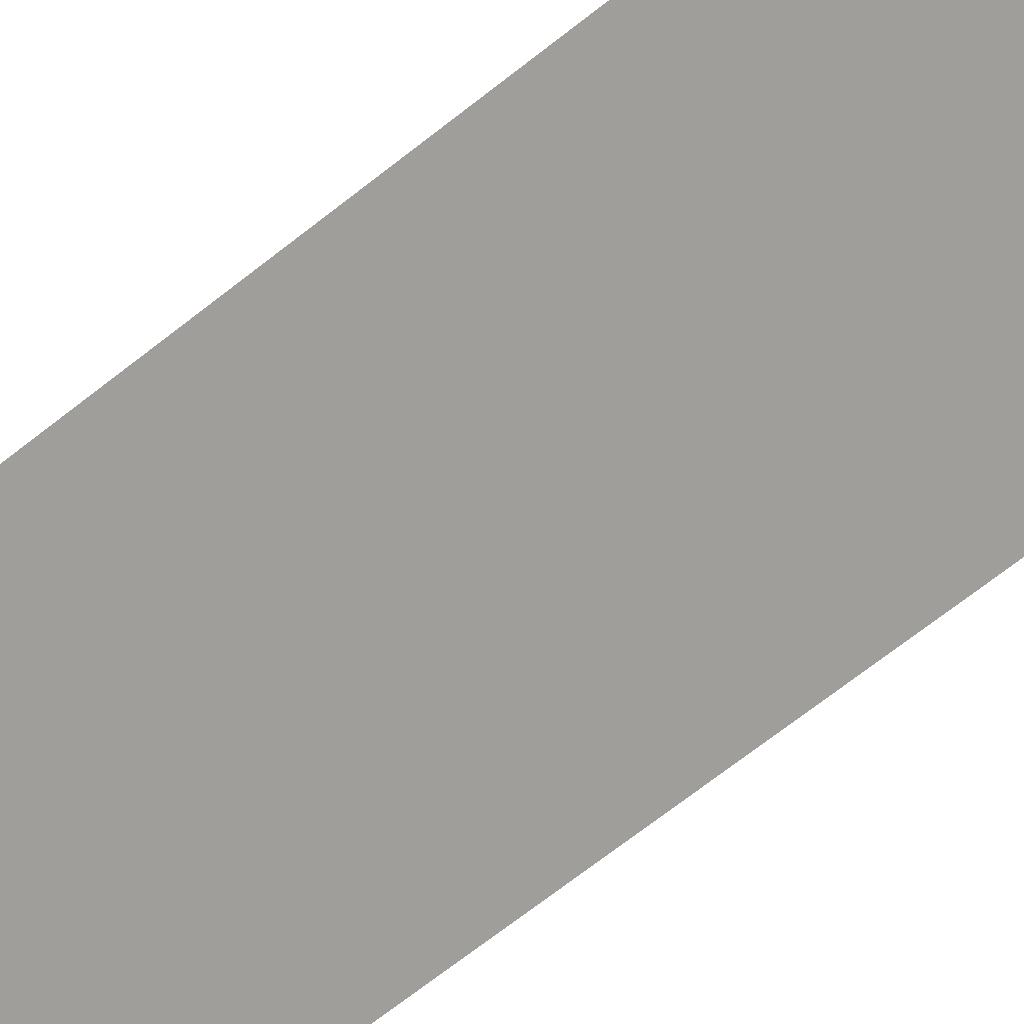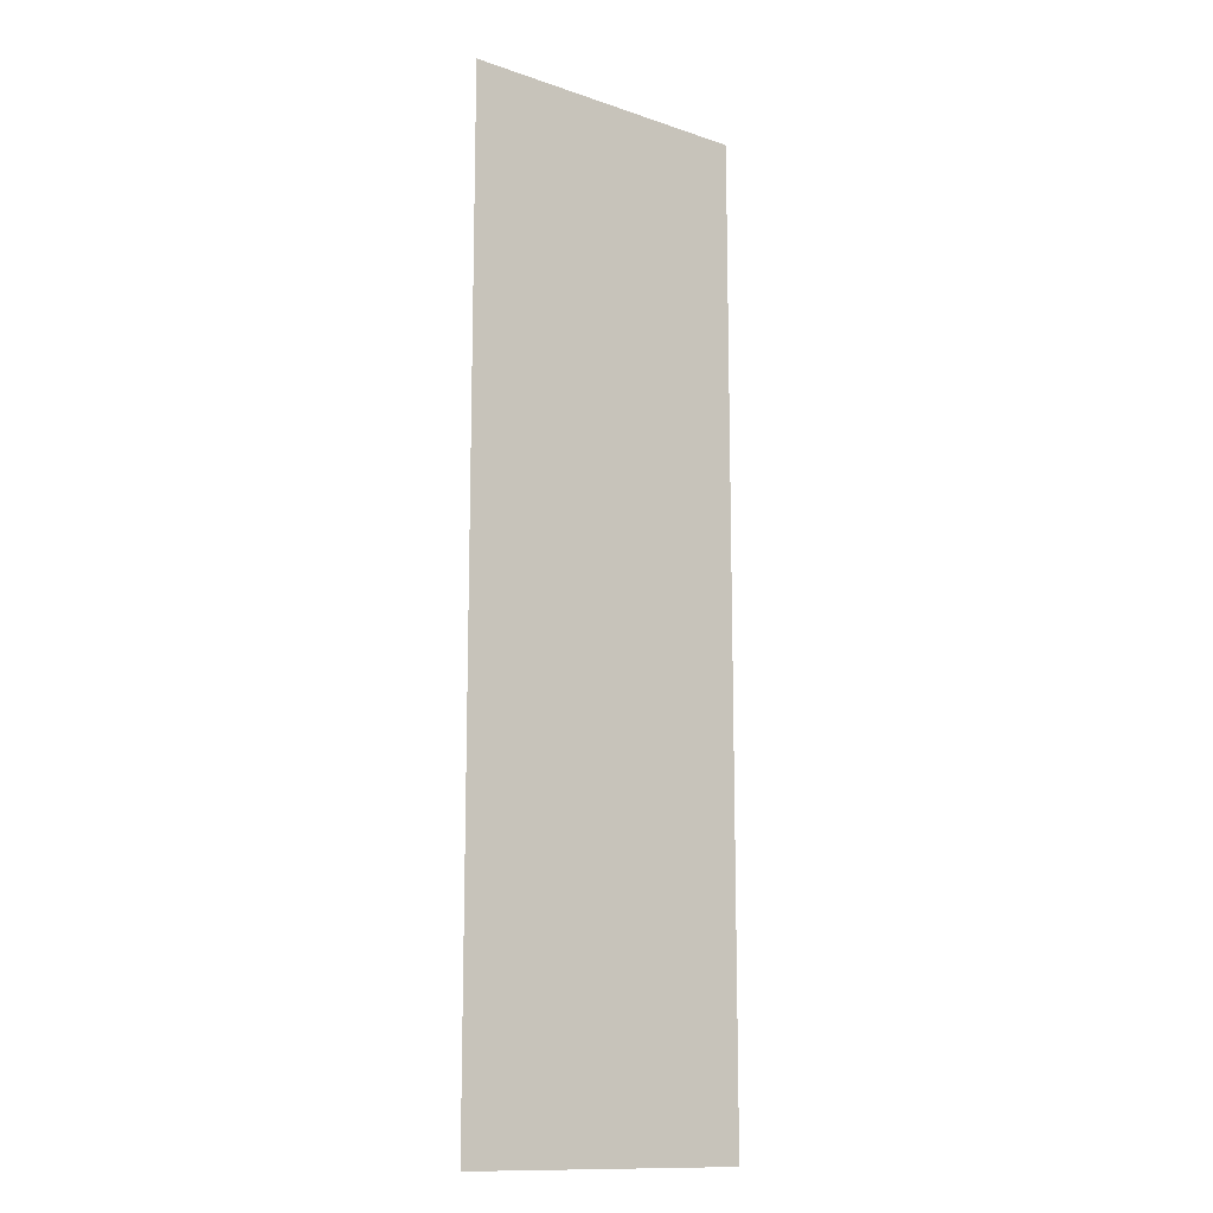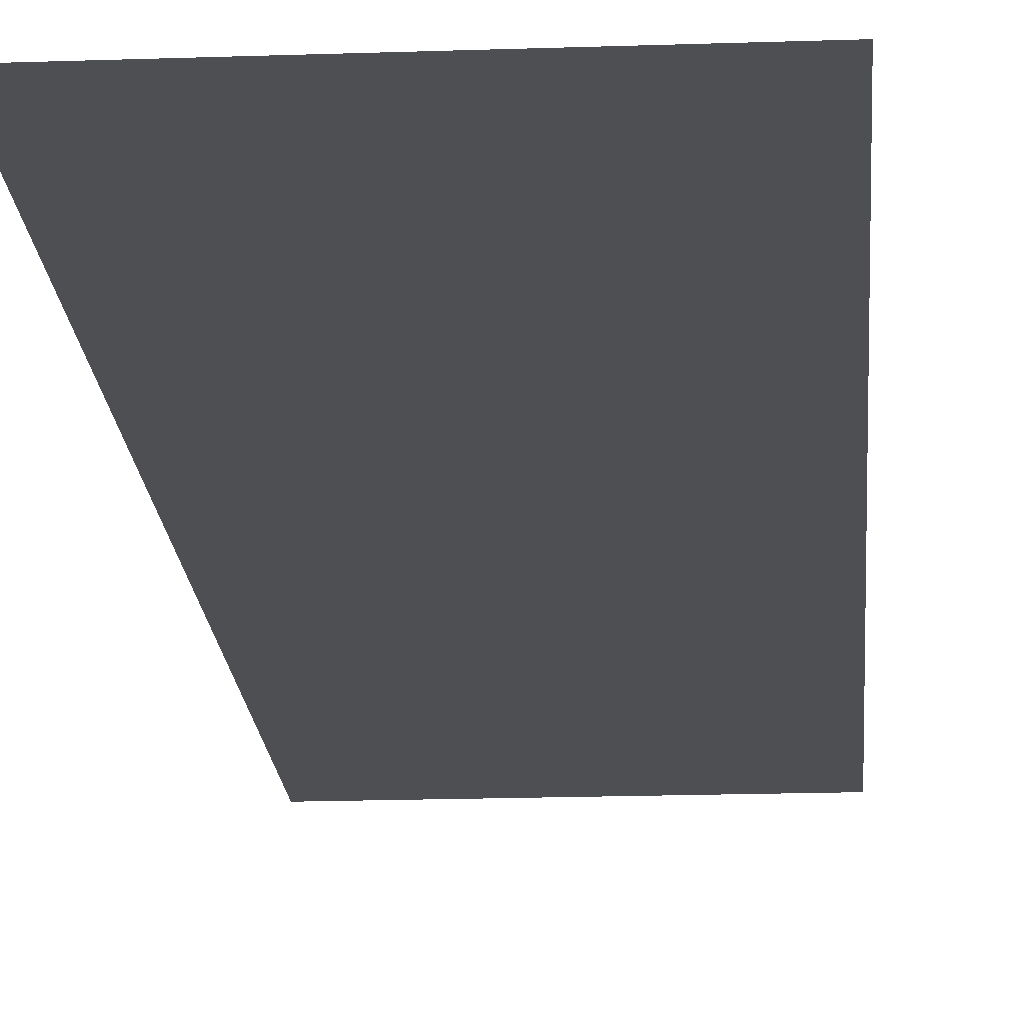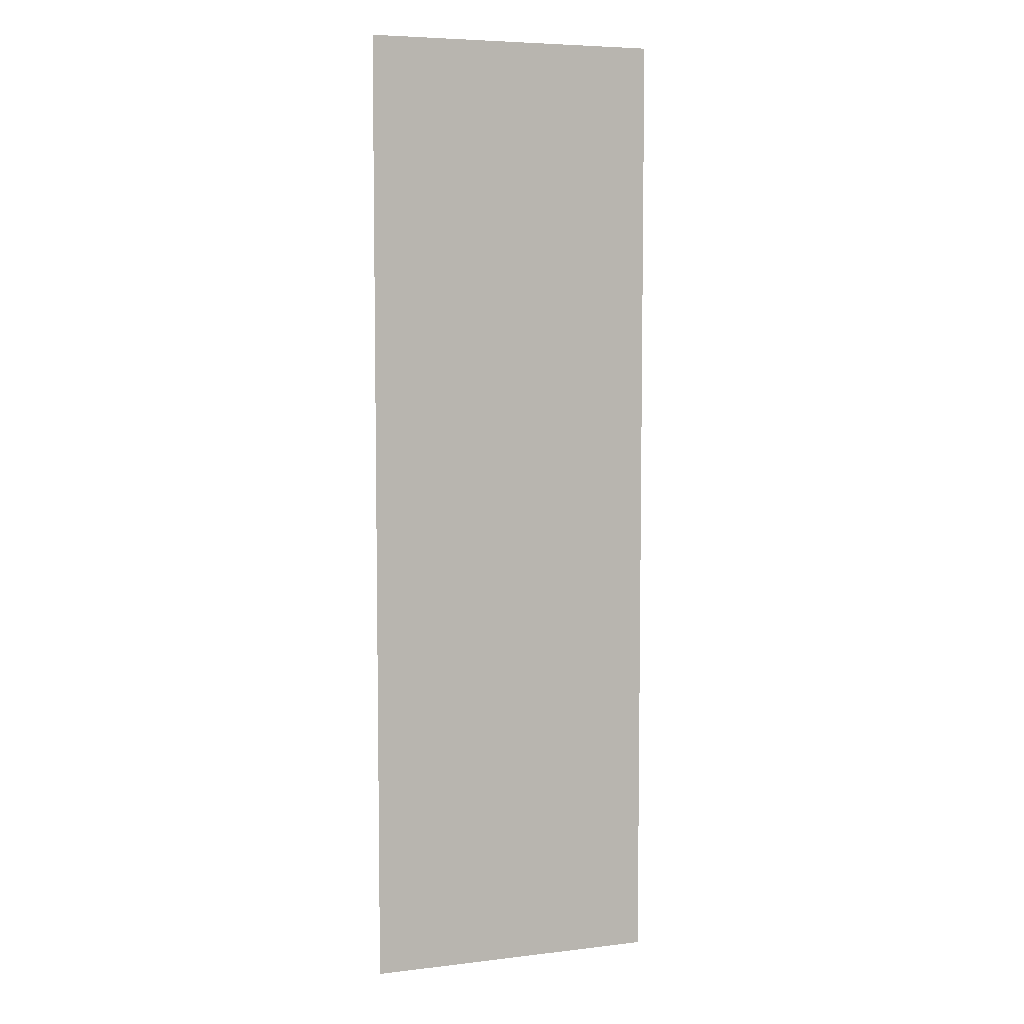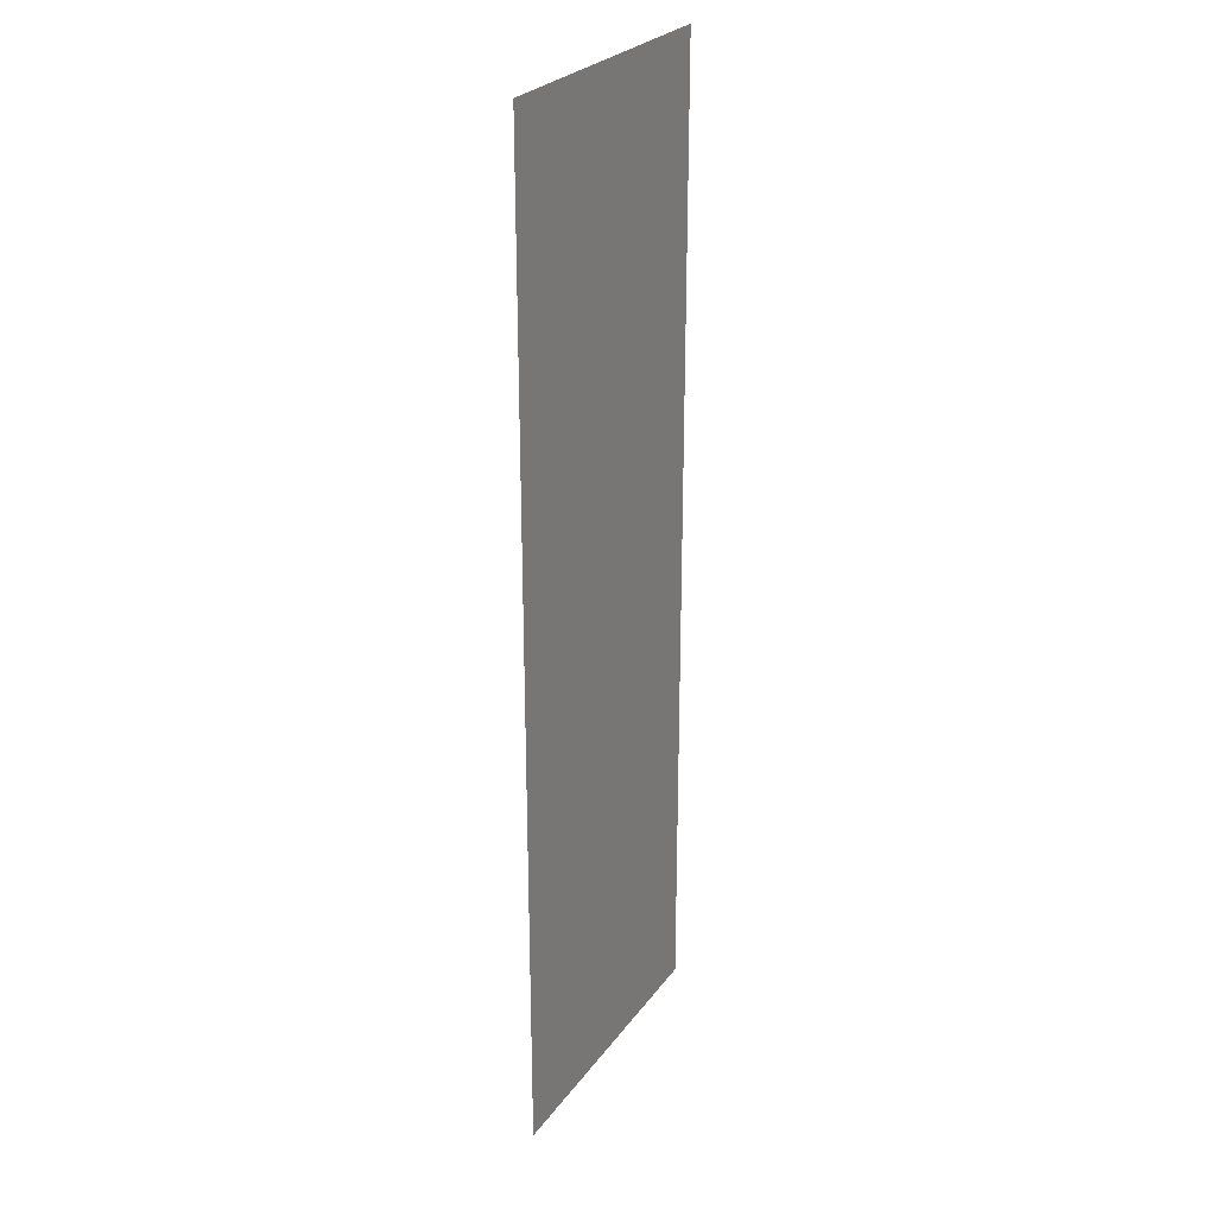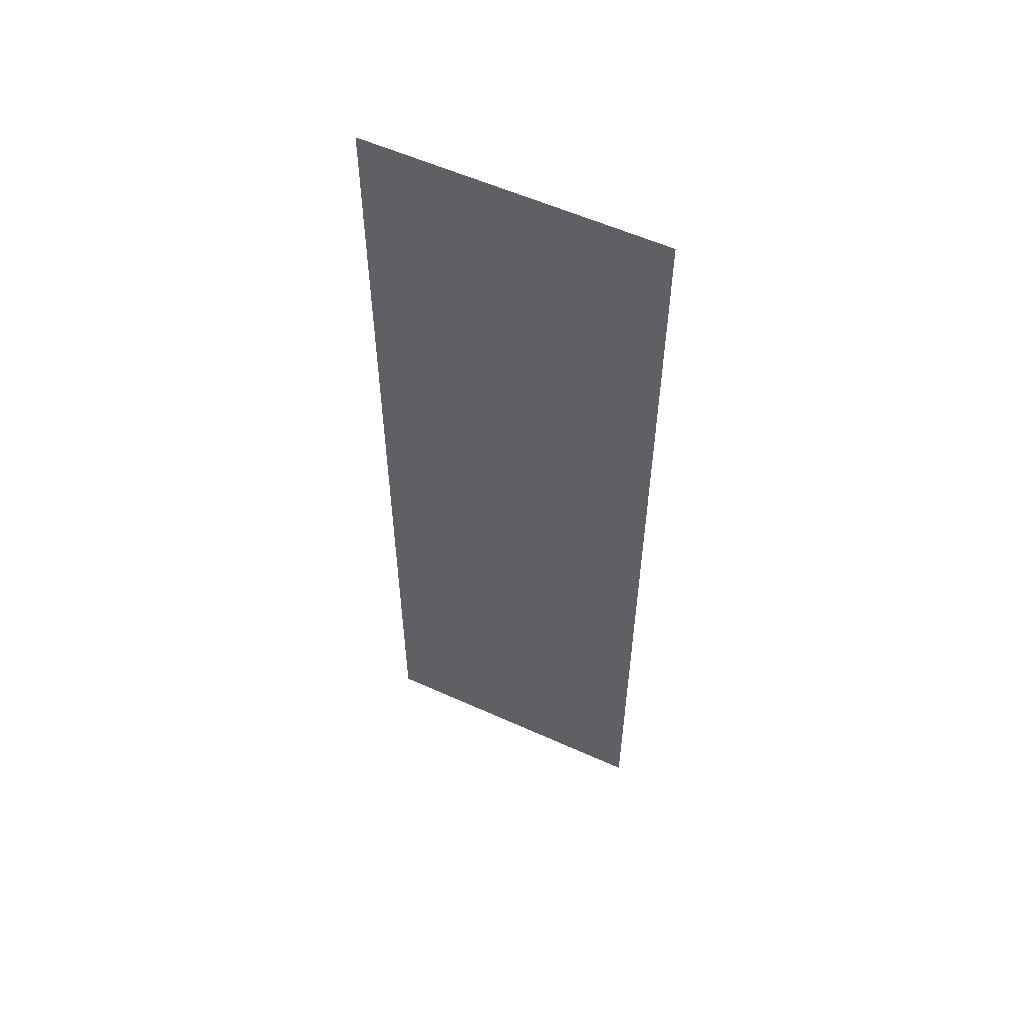
<metadata>
{"format":"obj","ext":"obj","renderer":"f3d","projection":"perspective","resolution":1024,"background":"white","views":[{"elev":-70.8,"azim":128.0,"up":"+Z"},{"elev":-13.1,"azim":142.2,"up":"+Y"},{"elev":-17.7,"azim":3.9,"up":"+Z"},{"elev":6.2,"azim":-19.7,"up":"+Y"},{"elev":26.6,"azim":-61.9,"up":"+Y"},{"elev":56.5,"azim":25.3,"up":"+Y"}]}
</metadata>
<code>
o mesh24/mesh24-geometry#mesh24-geometry
v -0.2204 -0.1586 -0.1864
v -0.2204 -0.4523 -0.1864
v -0.31 -0.1586 -0.1864
v -0.31 -0.4523 -0.1864
f 1 2 3
f 3 2 1
f 1 3 2
f 2 3 1
f 4 3 2
f 2 3 4
f 4 2 3
f 3 2 4

</code>
